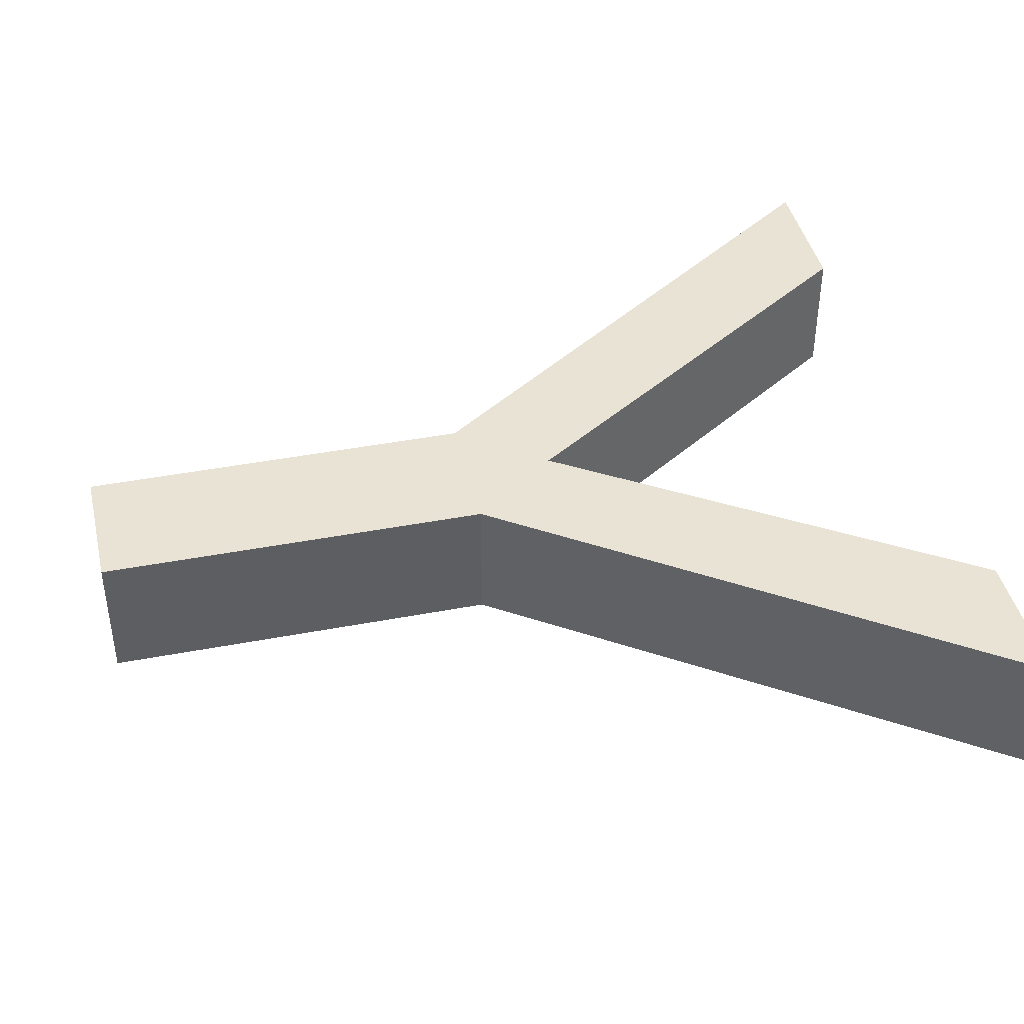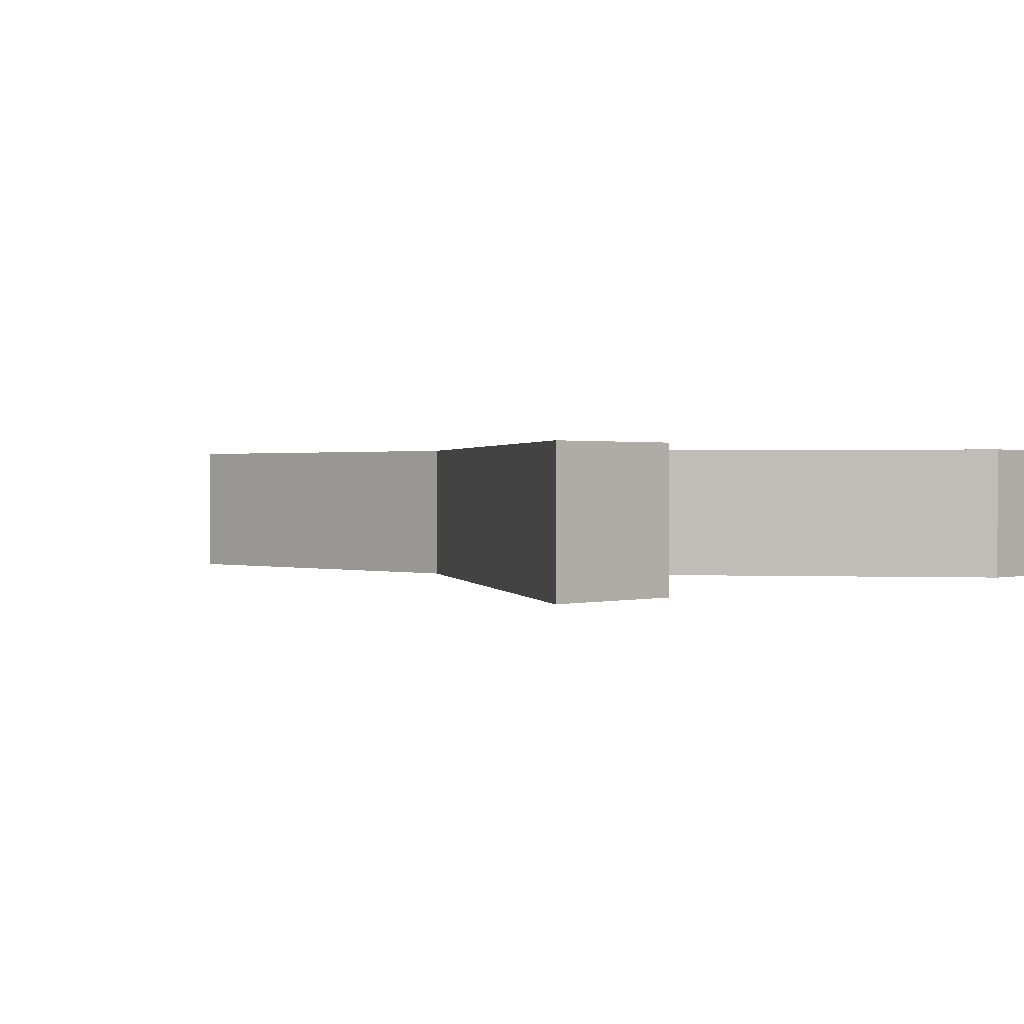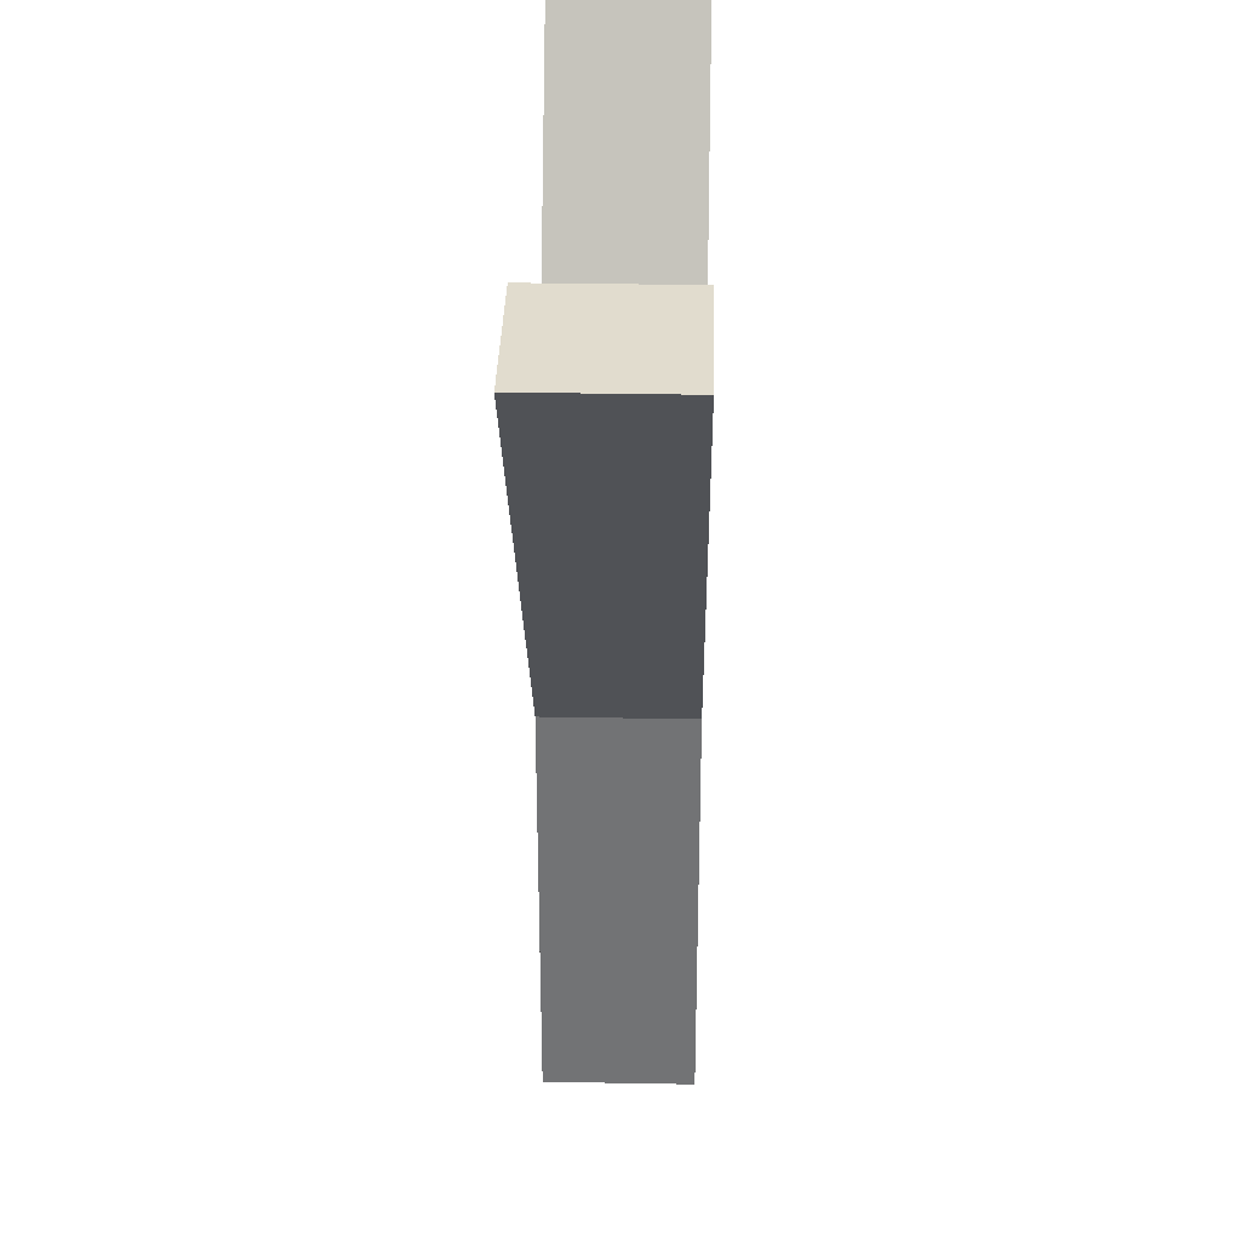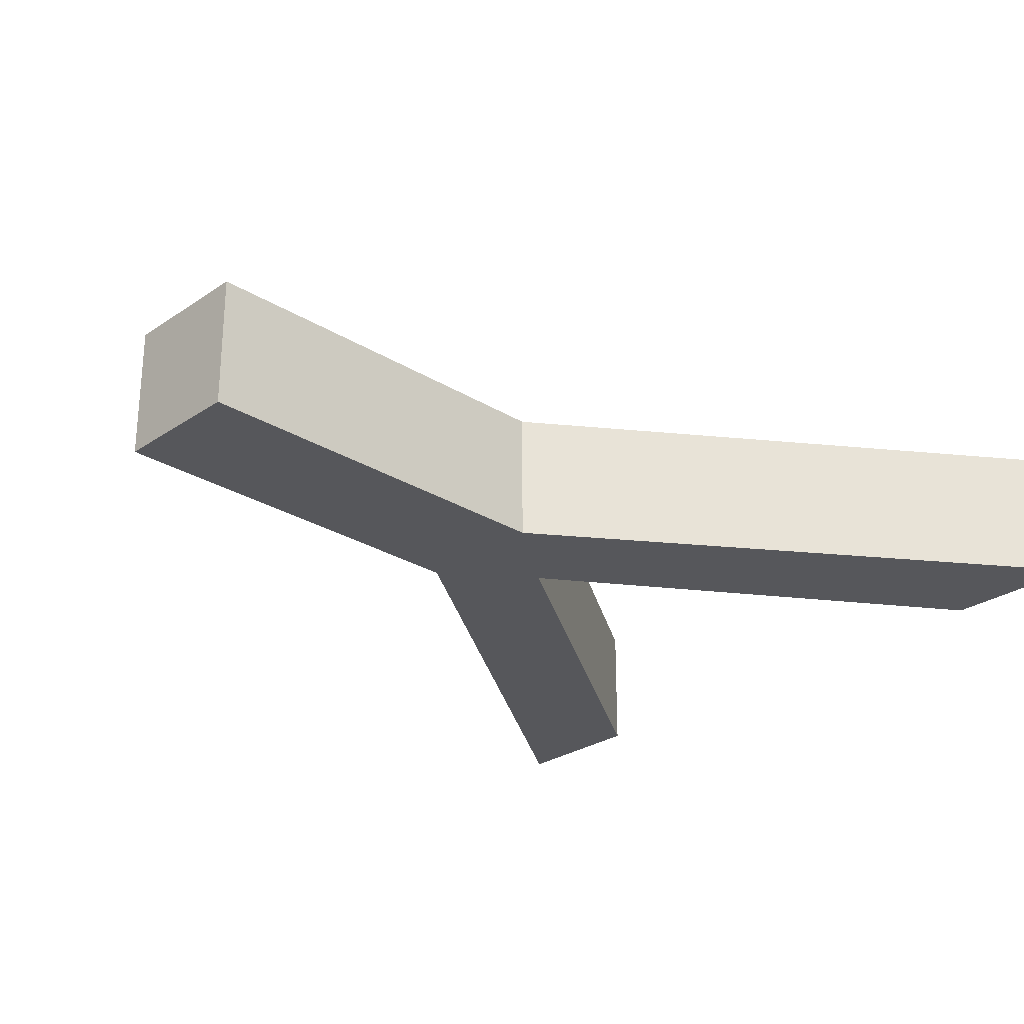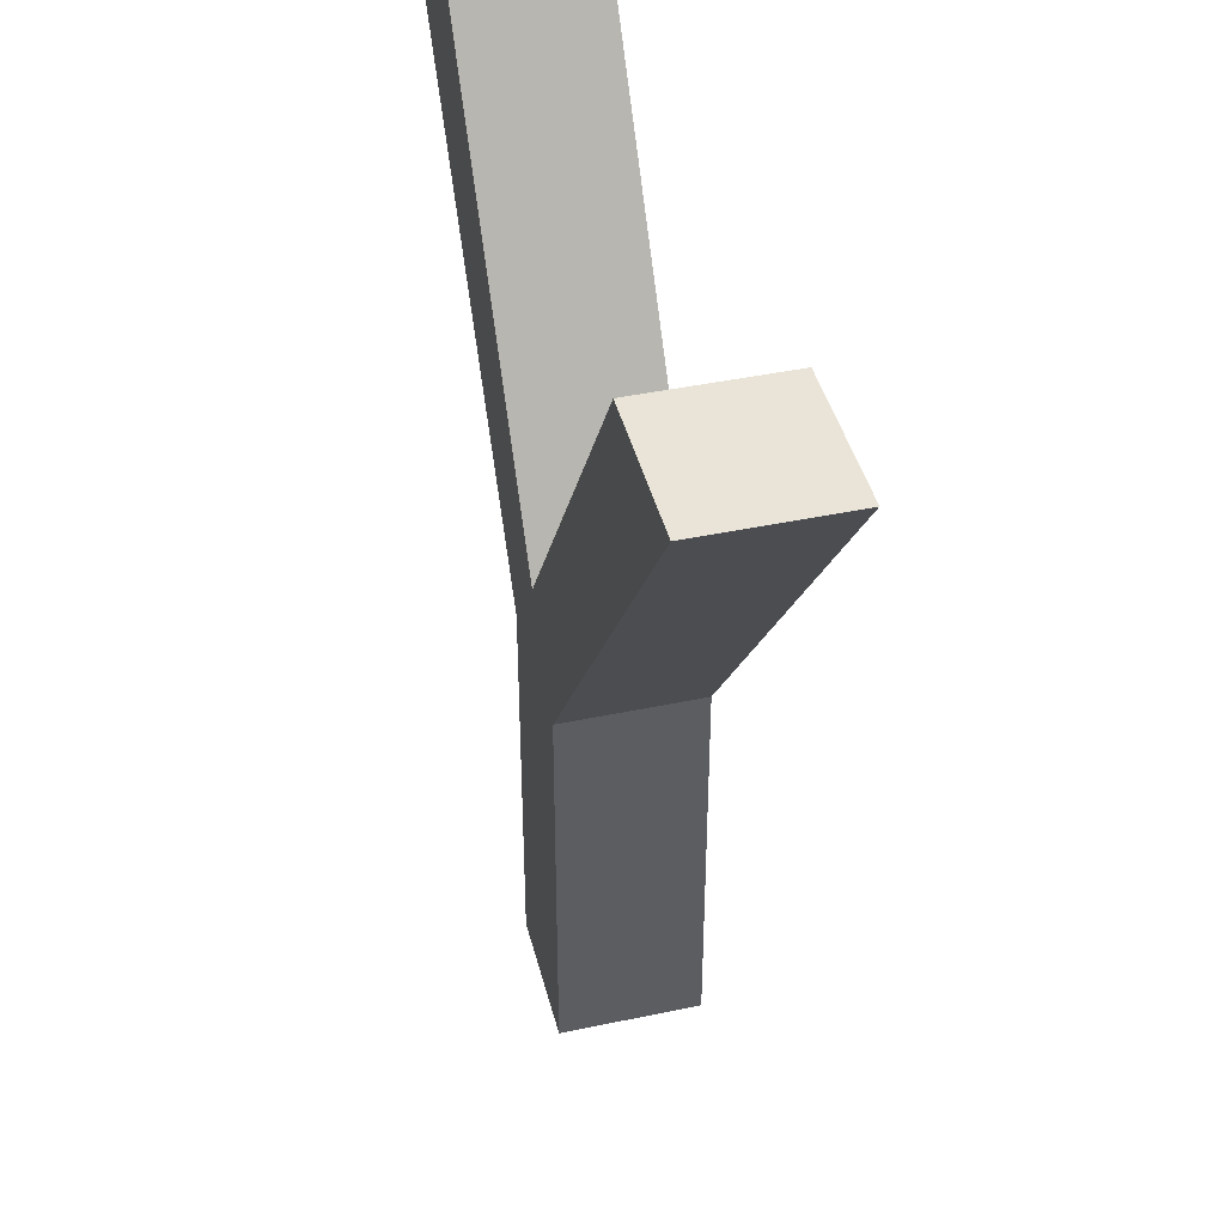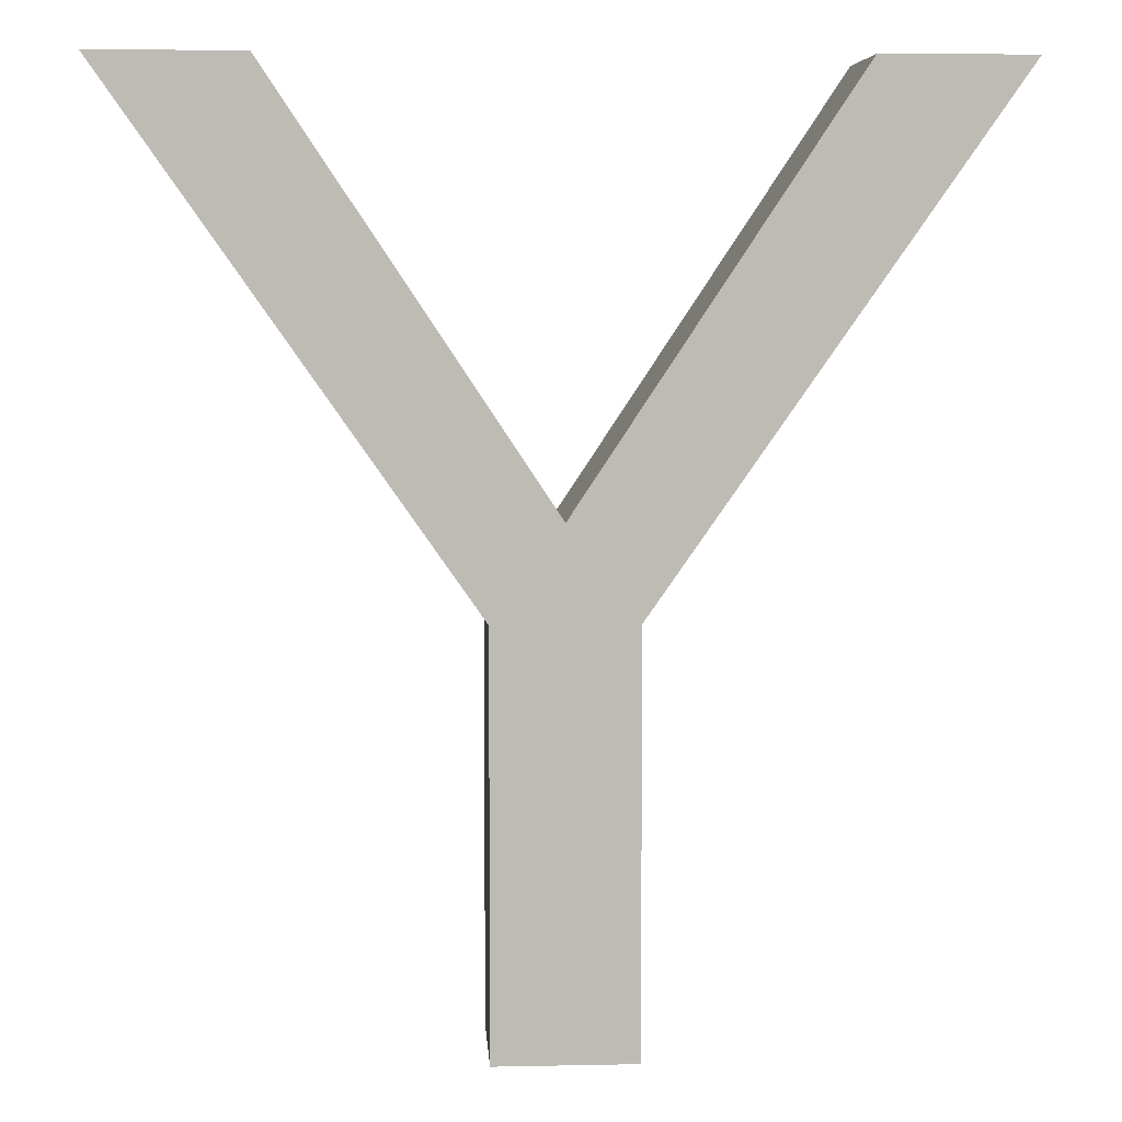
<metadata>
{"format":"obj","ext":"obj","renderer":"f3d","projection":"perspective","resolution":1024,"background":"white","views":[{"elev":42.3,"azim":77.1,"up":"+Z"},{"elev":0.8,"azim":133.8,"up":"+Z"},{"elev":34.0,"azim":91.4,"up":"+Y"},{"elev":-27.2,"azim":46.3,"up":"+Z"},{"elev":42.8,"azim":75.9,"up":"+Y"},{"elev":6.1,"azim":176.5,"up":"+Y"}]}
</metadata>
<code>
o Mesh_Y_Cube.025
v 0.1378 0.000232 0
v 0.1378 0.8109 0
v -0.1378 0.8109 0
v -0.1378 0.000232 0
v 2e-06 0.9938 0
v 2e-06 0.000232 0
v -0.8449 1.822 -0
v -0.5496 1.822 -0
v 0.8449 1.822 -0
v 0.5496 1.822 -0
v 0.1378 0.000232 0.274
v 0.1378 0.8109 0.274
v -0.1378 0.8109 0.274
v -0.1378 0.000232 0.274
v 2e-06 0.9938 0.274
v 2e-06 0.000232 0.274
v -0.8449 1.822 0.274
v -0.5496 1.822 0.274
v 0.8449 1.822 0.274
v 0.5496 1.822 0.274
f 2 1 6 5
f 3 5 6 4
f 5 3 7 8
f 5 10 9 2
f 15 16 11 12
f 14 16 15 13
f 18 17 13 15
f 12 19 20 15
f 4 6 16 14
f 1 2 12 11
f 3 4 14 13
f 8 7 17 18
f 5 8 18 15
f 7 3 13 17
f 9 10 20 19
f 6 1 11 16
f 2 9 19 12
f 10 5 15 20

</code>
